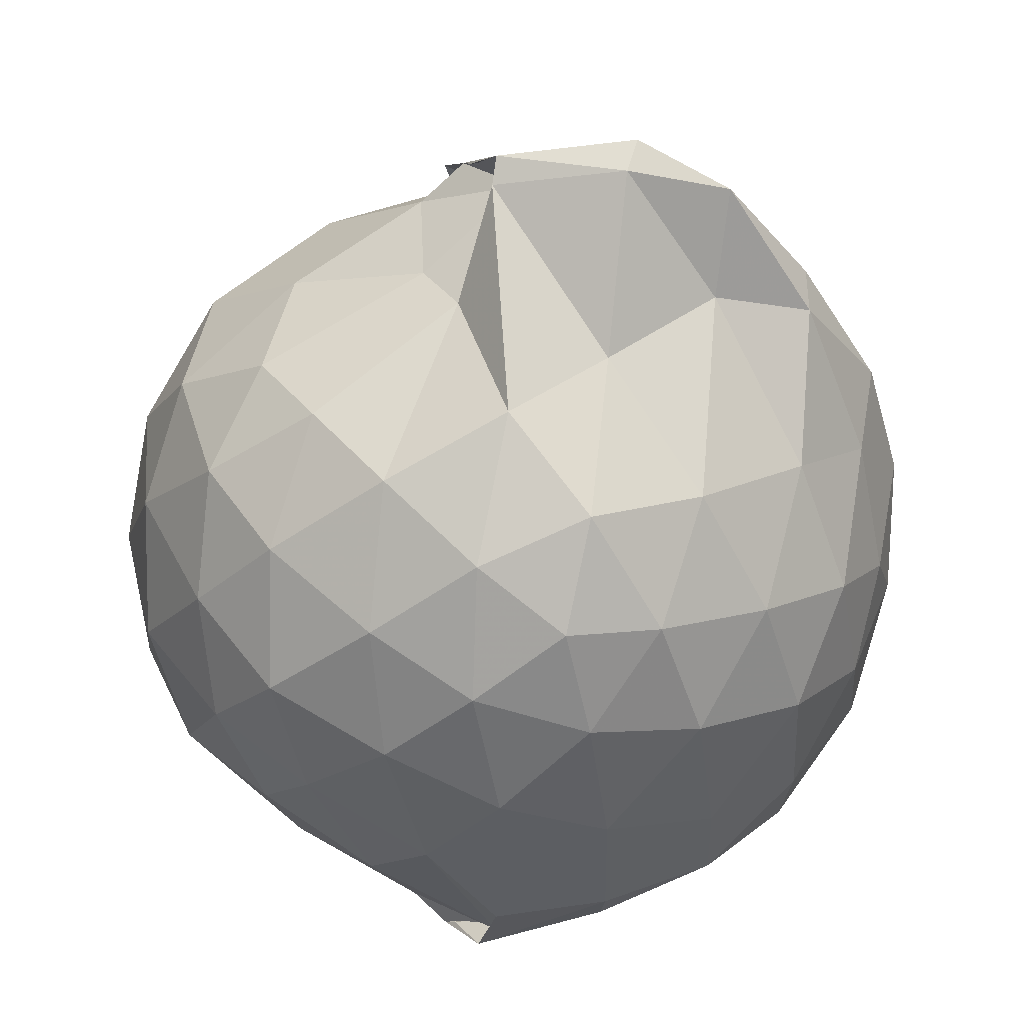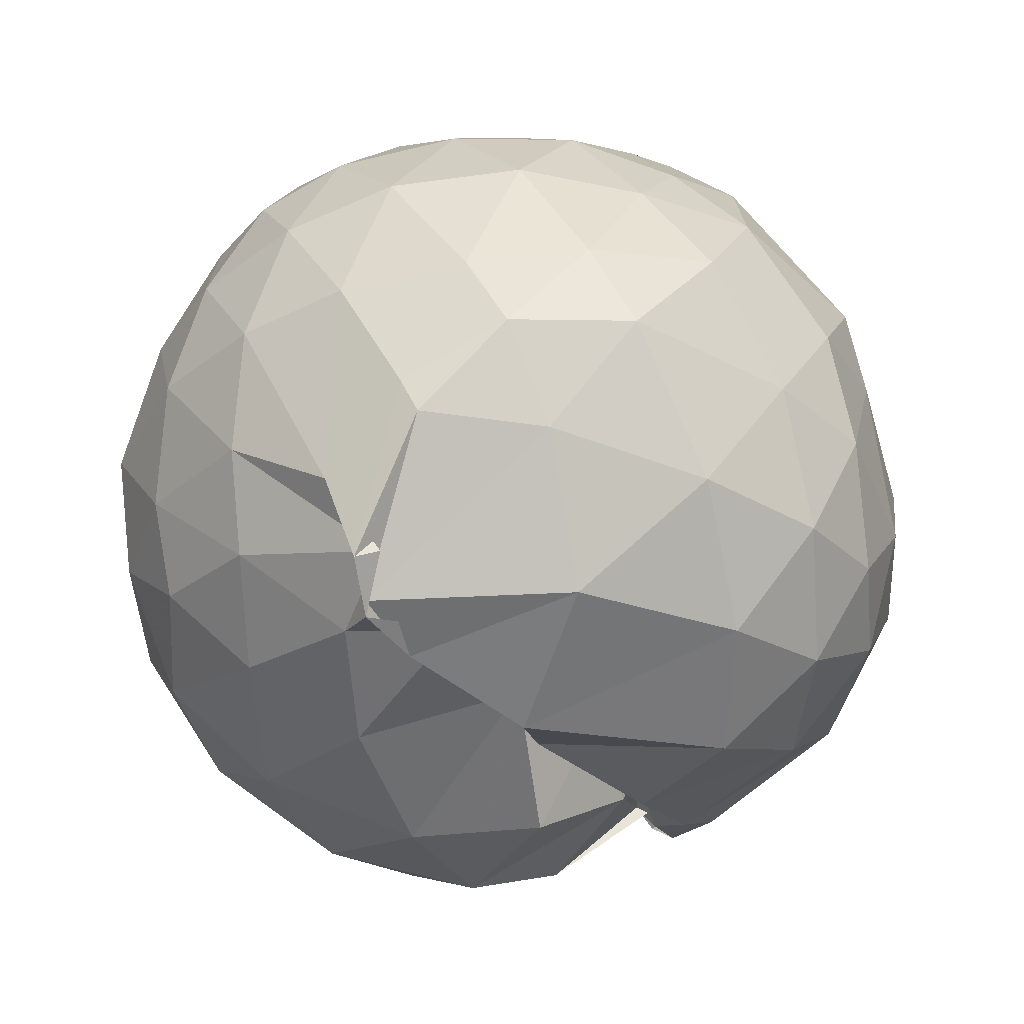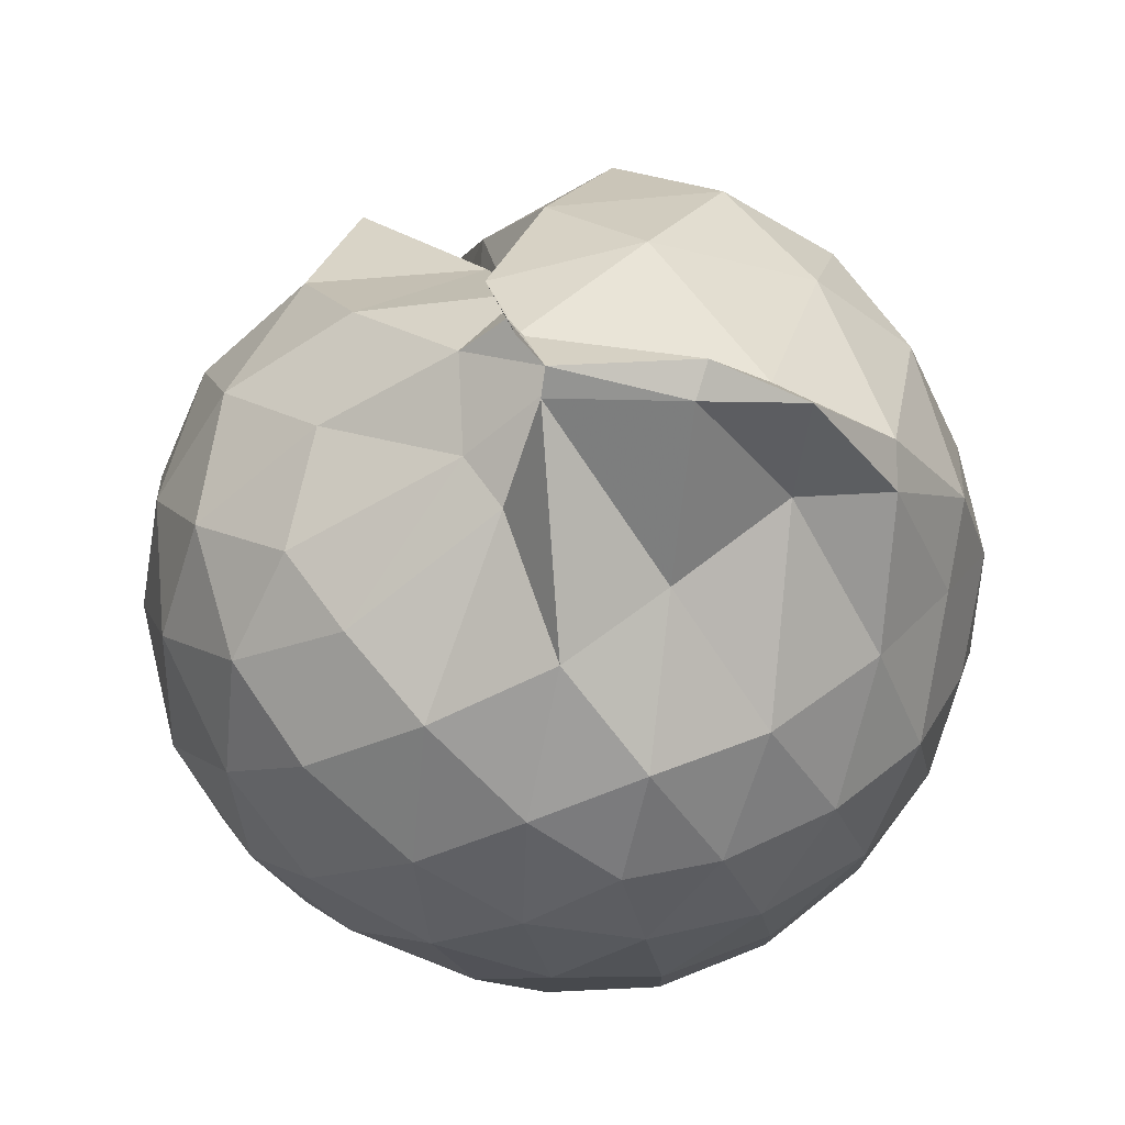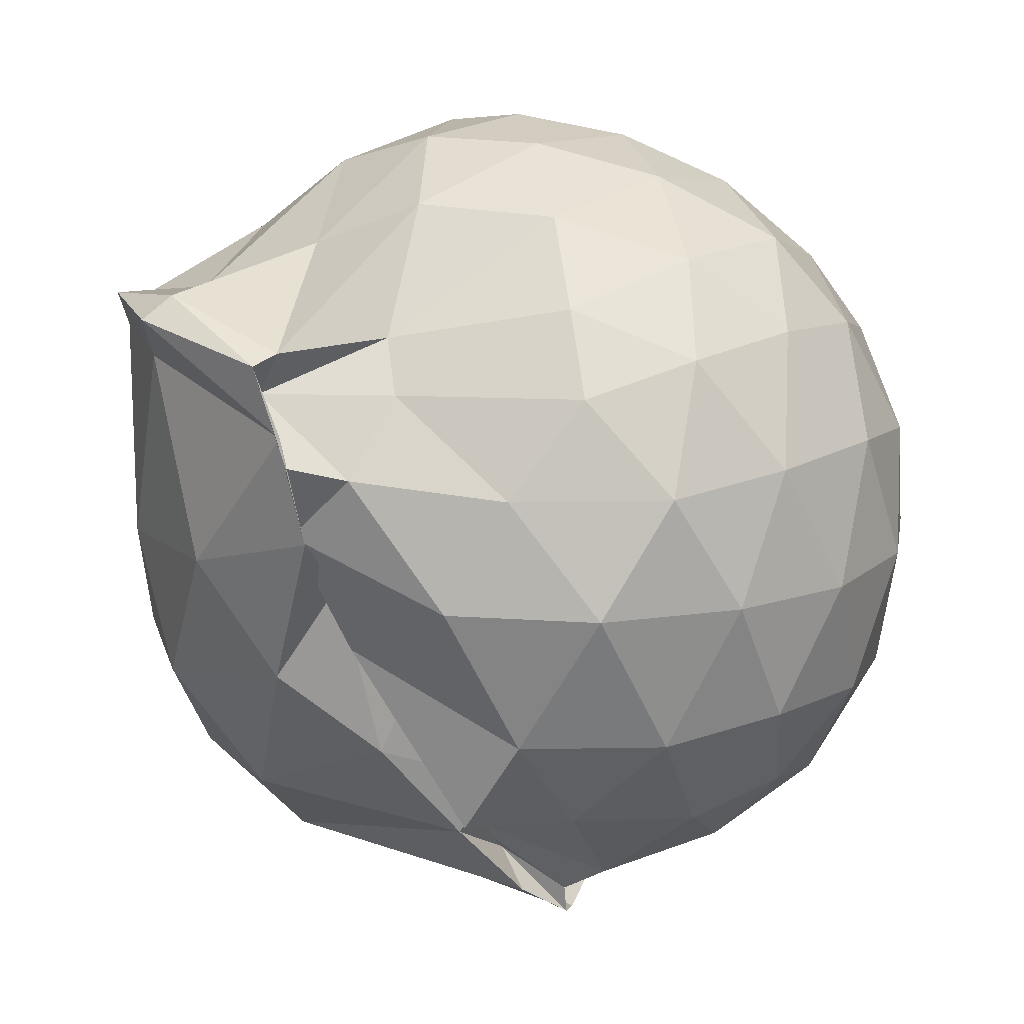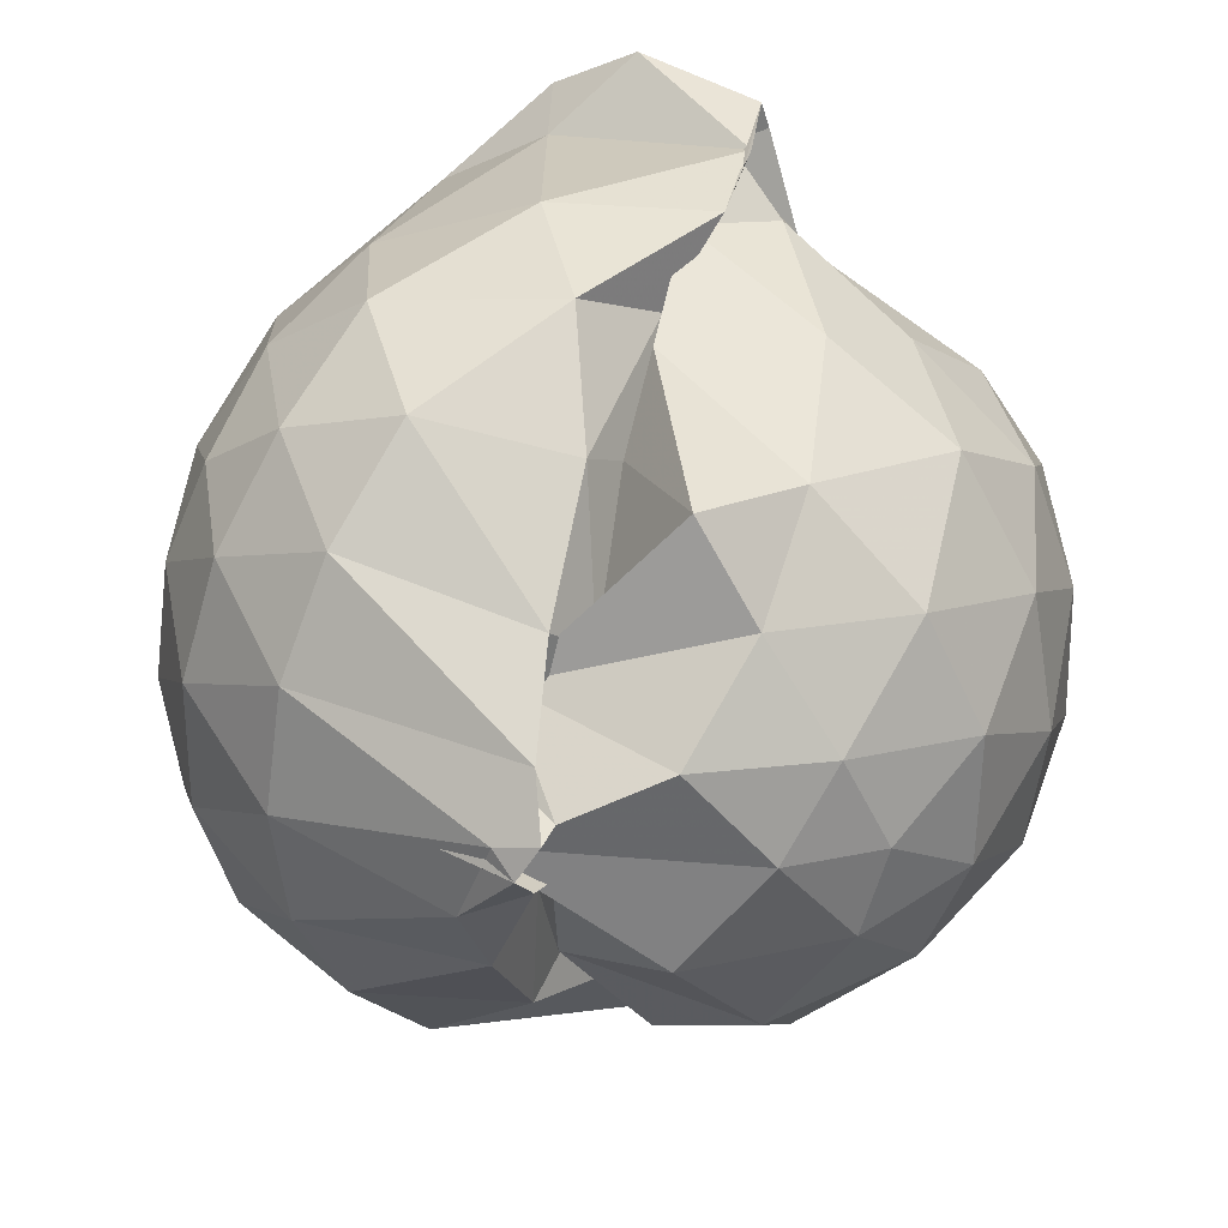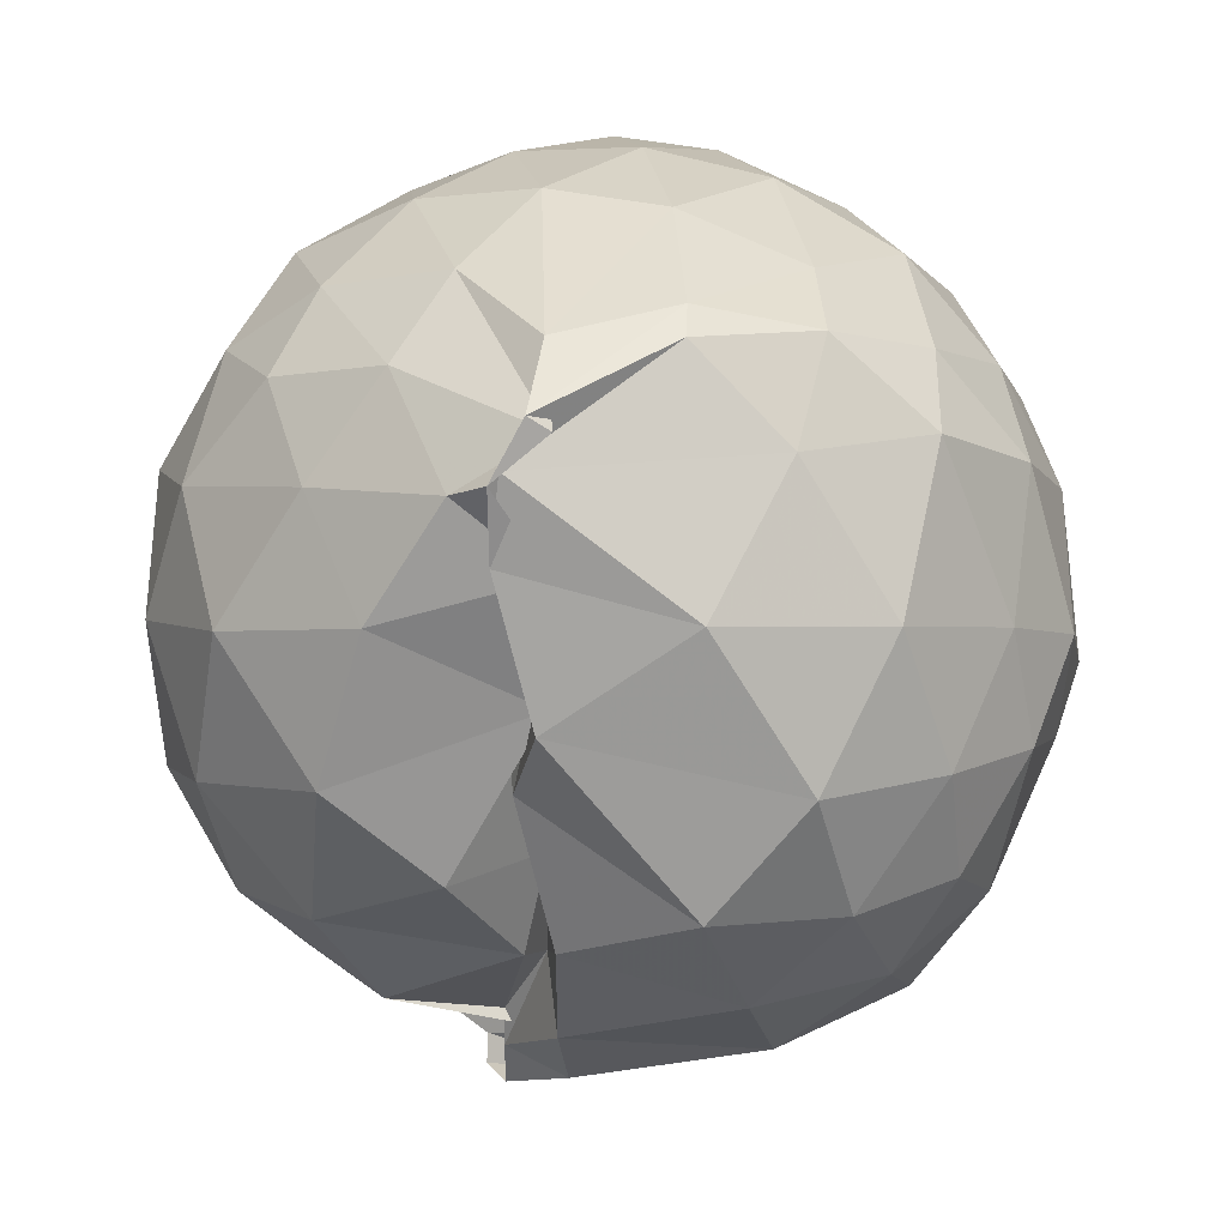
<metadata>
{"format":"obj","ext":"obj","renderer":"f3d","projection":"perspective","resolution":1024,"background":"white","views":[{"elev":14.5,"azim":-6.7,"up":"+Y"},{"elev":-72.1,"azim":37.9,"up":"+Y"},{"elev":40.2,"azim":-6.9,"up":"+Y"},{"elev":15.4,"azim":-139.0,"up":"+Z"},{"elev":31.4,"azim":-156.6,"up":"+Y"},{"elev":2.0,"azim":1.5,"up":"+Z"}]}
</metadata>
<code>
v -1.835 -0.1761 1.185
v -2.064 -0.1222 -0.7795
v -1.001 -0.195 0.6458
v -1.07 0.1075 0.7003
v -1.22 0.4517 0.7723
v -1.422 0.7389 0.8312
v -1.629 0.8488 0.8108
v -1.936 0.8096 0.743
v -1.872 0.7319 0.6608
v -2.093 0.5349 0.656
v -2.465 0.3316 0.6671
v -2.592 0.1045 0.7347
v -2.625 -0.1901 0.758
v -2.593 -0.4785 0.7323
v -2.48 -0.7063 0.6703
v -2.233 -0.892 0.6856
v -1.919 -1.129 0.5561
v -1.966 -1.151 0.5854
v -1.684 -1.019 0.7291
v -1.426 -0.904 0.747
v -1.215 -0.705 0.7231
v -1.068 -0.4361 0.7027
v -0.9282 0.01093 0.4761
v -1.021 0.2647 0.5832
v -1.216 0.5302 0.7002
v -1.476 0.6844 0.6832
v -1.976 0.7728 0.5839
v -1.987 0.7672 0.5176
v -2.084 0.6746 0.4881
v -2.379 0.4843 0.4538
v -2.649 0.2497 0.4589
v -2.744 -0.0282 0.4876
v -2.748 -0.3455 0.4976
v -2.658 -0.62 0.464
v -2.393 -0.876 0.4609
v -2.111 -1.068 0.4444
v -2.034 -1.144 0.4612
v -2.014 -1.133 0.4875
v -1.485 -1.007 0.5232
v -1.213 -0.8493 0.5599
v -1.023 -0.6022 0.5089
v -0.9283 -0.2993 0.4579
v -0.9255 0.07438 0.1715
v -1.066 0.3915 0.2048
v -1.289 0.5933 0.2152
v -1.662 0.742 0.2417
v -2.014 0.7411 0.3445
v -1.931 0.7007 0.3392
v -2.283 0.5877 0.2029
v -2.569 0.3986 0.2006
v -2.739 0.1176 0.1998
v -2.796 -0.1882 0.1925
v -2.754 -0.4825 0.2002
v -2.576 -0.7685 0.1898
v -2.274 -0.9756 0.2035
v -1.924 -1.048 0.2959
v -2.034 -1.077 0.3138
v -1.648 -1.098 0.2122
v -1.291 -0.9702 0.2089
v -1.063 -0.6988 0.196
v -0.9252 -0.4934 0.1746
v -0.8782 -0.1824 0.1048
v -1.014 0.2068 -0.06481
v -1.193 0.4696 -0.05943
v -1.443 0.6335 -0.09448
v -1.849 0.6779 -0.01156
v -1.944 0.5717 0.1985
v -1.983 0.5718 0.05577
v -2.376 0.4456 -0.1232
v -2.617 0.2217 -0.1227
v -2.737 -0.04114 -0.08859
v -2.736 -0.3391 -0.1009
v -2.639 -0.5838 -0.1114
v -2.372 -0.8488 -0.1064
v -1.935 -0.9218 0.05135
v -1.942 -0.9274 0.1718
v -1.955 -1.019 0.008225
v -1.445 -0.9987 -0.1059
v -1.19 -0.8317 -0.07213
v -1.015 -0.6011 -0.04124
v -0.9384 -0.2951 -0.04304
v -0.9416 -0.06902 -0.0349
v -1.166 0.3104 -0.2806
v -1.371 0.4551 -0.3362
v -1.655 0.5499 -0.3501
v -1.967 0.4616 -0.2253
v -1.991 0.4037 -0.1071
v -2.231 0.465 -0.3442
v -2.374 0.2498 -0.3541
v -2.547 0.02344 -0.3698
v -2.632 -0.1905 -0.3111
v -2.586 -0.3875 -0.3481
v -2.406 -0.6437 -0.3732
v -2.137 -0.7928 -0.291
v -2.013 -0.7816 -0.04592
v -2.009 -0.8008 -0.1159
v -1.651 -0.9166 -0.3469
v -1.372 -0.8232 -0.3385
v -1.163 -0.6798 -0.2817
v -1.086 -0.4611 -0.3336
v -1.054 -0.1855 -0.3478
v -1.085 0.08675 -0.3302
v -1.141 -0.1805 0.8613
v -1.257 0.1164 0.893
v -1.448 0.4931 0.814
v -1.66 0.7868 0.8607
v -1.947 0.7471 0.7628
v -2.025 0.4837 0.7676
v -2.358 0.2541 0.84
v -2.463 -0.03286 0.9239
v -2.47 -0.3531 0.9336
v -2.388 -0.618 0.8481
v -2.116 -0.7954 0.869
v -1.938 -1.017 0.7326
v -1.682 -0.965 0.793
v -1.444 -0.7335 0.8738
v -1.255 -0.4447 0.9212
v -1.361 -0.1774 1.037
v -1.518 0.09796 1.074
v -1.709 0.3837 0.9315
v -1.943 0.2903 1.034
v -2.214 0.1387 1.014
v -2.253 -0.1879 1.074
v -2.22 -0.4883 1.027
v -1.962 -0.6238 1.035
v -1.71 -0.7038 0.9907
v -1.513 -0.44 1.072
v -1.62 -0.1777 1.155
v -1.777 0.0797 1.151
v -2.024 -0.02635 1.146
v -2.033 -0.3316 1.137
v -1.773 -0.4164 1.136
v -1.294 0.2287 -0.4818
v -1.576 0.3386 -0.5408
v -2.004 0.233 -0.4857
v -2.048 0.1438 -0.3688
v -1.921 0.1136 -0.5104
v -2.301 0.04689 -0.5652
v -2.469 -0.1672 -0.4869
v -2.289 -0.4176 -0.559
v -2.003 -0.5248 -0.4561
v -1.953 -0.598 -0.2426
v -1.933 -0.6956 -0.4299
v -1.565 -0.7119 -0.529
v -1.288 -0.5993 -0.4801
v -1.234 -0.3345 -0.5424
v -1.238 -0.03661 -0.5447
v -1.522 0.09351 -0.6555
v -2.06 0.06613 -0.6747
v -1.945 0.01048 -0.6097
v -2.107 -0.03858 -0.6902
v -1.914 -0.1521 -0.672
v -2.058 -0.2377 -0.6053
v -1.964 -0.3722 -0.4673
v -1.94 -0.4564 -0.631
v -1.512 -0.4616 -0.6505
v -1.502 -0.1804 -0.6977
v -2.009 -0.07059 -0.7615
v -2.108 -0.04594 -0.7547
v -1.892 -0.1153 -0.7463
v -2.061 -0.2091 -0.6875
v -1.925 -0.2641 -0.7458
f 3 23 4
f 4 23 24
f 4 24 5
f 5 24 25
f 5 25 6
f 6 25 26
f 6 26 7
f 7 26 27
f 7 27 8
f 8 27 28
f 8 28 9
f 9 28 29
f 9 29 10
f 10 29 30
f 10 30 11
f 11 30 31
f 11 31 12
f 12 31 32
f 12 32 13
f 13 32 33
f 13 33 14
f 14 33 34
f 14 34 15
f 15 34 35
f 15 35 16
f 16 35 36
f 16 36 17
f 17 36 37
f 17 37 18
f 18 37 38
f 18 38 19
f 19 38 39
f 19 39 20
f 20 39 40
f 20 40 21
f 21 40 41
f 21 41 22
f 22 41 42
f 22 42 3
f 3 42 23
f 23 43 24
f 24 43 44
f 24 44 25
f 25 44 45
f 25 45 26
f 26 45 46
f 26 46 27
f 27 46 47
f 27 47 28
f 28 47 48
f 28 48 29
f 29 48 49
f 29 49 30
f 30 49 50
f 30 50 31
f 31 50 51
f 31 51 32
f 32 51 52
f 32 52 33
f 33 52 53
f 33 53 34
f 34 53 54
f 34 54 35
f 35 54 55
f 35 55 36
f 36 55 56
f 36 56 37
f 37 56 57
f 37 57 38
f 38 57 58
f 38 58 39
f 39 58 59
f 39 59 40
f 40 59 60
f 40 60 41
f 41 60 61
f 41 61 42
f 42 61 62
f 42 62 23
f 23 62 43
f 43 63 44
f 44 63 64
f 44 64 45
f 45 64 65
f 45 65 46
f 46 65 66
f 46 66 47
f 47 66 67
f 47 67 48
f 48 67 68
f 48 68 49
f 49 68 69
f 49 69 50
f 50 69 70
f 50 70 51
f 51 70 71
f 51 71 52
f 52 71 72
f 52 72 53
f 53 72 73
f 53 73 54
f 54 73 74
f 54 74 55
f 55 74 75
f 55 75 56
f 56 75 76
f 56 76 57
f 57 76 77
f 57 77 58
f 58 77 78
f 58 78 59
f 59 78 79
f 59 79 60
f 60 79 80
f 60 80 61
f 61 80 81
f 61 81 62
f 62 81 82
f 62 82 43
f 43 82 63
f 63 83 64
f 64 83 84
f 64 84 65
f 65 84 85
f 65 85 66
f 66 85 86
f 66 86 67
f 67 86 87
f 67 87 68
f 68 87 88
f 68 88 69
f 69 88 89
f 69 89 70
f 70 89 90
f 70 90 71
f 71 90 91
f 71 91 72
f 72 91 92
f 72 92 73
f 73 92 93
f 73 93 74
f 74 93 94
f 74 94 75
f 75 94 95
f 75 95 76
f 76 95 96
f 76 96 77
f 77 96 97
f 77 97 78
f 78 97 98
f 78 98 79
f 79 98 99
f 79 99 80
f 80 99 100
f 80 100 81
f 81 100 101
f 81 101 82
f 82 101 102
f 82 102 63
f 63 102 83
f 103 104 118
f 104 119 118
f 104 105 119
f 105 120 119
f 105 106 120
f 106 107 120
f 107 121 120
f 107 108 121
f 108 122 121
f 108 109 122
f 109 110 122
f 110 123 122
f 110 111 123
f 111 124 123
f 111 112 124
f 112 113 124
f 113 125 124
f 113 114 125
f 114 126 125
f 114 115 126
f 115 116 126
f 116 127 126
f 116 117 127
f 117 118 127
f 117 103 118
f 118 119 128
f 119 129 128
f 119 120 129
f 120 121 129
f 121 130 129
f 121 122 130
f 122 123 130
f 123 131 130
f 123 124 131
f 124 125 131
f 125 132 131
f 125 126 132
f 126 127 132
f 127 128 132
f 127 118 128
f 133 148 134
f 134 148 149
f 134 149 135
f 135 149 150
f 135 150 136
f 136 150 137
f 137 150 151
f 137 151 138
f 138 151 152
f 138 152 139
f 139 152 140
f 140 152 153
f 140 153 141
f 141 153 154
f 141 154 142
f 142 154 143
f 143 154 155
f 143 155 144
f 144 155 156
f 144 156 145
f 145 156 146
f 146 156 157
f 146 157 147
f 147 157 148
f 147 148 133
f 148 158 149
f 149 158 159
f 149 159 150
f 150 159 151
f 151 159 160
f 151 160 152
f 152 160 153
f 153 160 161
f 153 161 154
f 154 161 155
f 155 161 162
f 155 162 156
f 156 162 157
f 157 162 158
f 157 158 148
f 3 4 103
f 103 4 104
f 4 5 104
f 104 5 105
f 5 6 105
f 105 6 106
f 6 7 106
f 7 8 106
f 106 8 107
f 8 9 107
f 107 9 108
f 9 10 108
f 108 10 109
f 10 11 109
f 11 12 109
f 109 12 110
f 12 13 110
f 110 13 111
f 13 14 111
f 111 14 112
f 14 15 112
f 15 16 112
f 112 16 113
f 16 17 113
f 113 17 114
f 17 18 114
f 114 18 115
f 18 19 115
f 19 20 115
f 115 20 116
f 20 21 116
f 116 21 117
f 21 22 117
f 117 22 103
f 22 3 103
f 83 133 84
f 84 133 134
f 84 134 85
f 85 134 135
f 85 135 86
f 86 135 136
f 86 136 87
f 87 136 88
f 88 136 137
f 88 137 89
f 89 137 138
f 89 138 90
f 90 138 139
f 90 139 91
f 91 139 92
f 92 139 140
f 92 140 93
f 93 140 141
f 93 141 94
f 94 141 142
f 94 142 95
f 95 142 96
f 96 142 143
f 96 143 97
f 97 143 144
f 97 144 98
f 98 144 145
f 98 145 99
f 99 145 100
f 100 145 146
f 100 146 101
f 101 146 147
f 101 147 102
f 102 147 133
f 102 133 83
f 128 129 1
f 129 130 1
f 130 131 1
f 131 132 1
f 132 128 1
f 159 158 2
f 160 159 2
f 161 160 2
f 162 161 2
f 158 162 2

</code>
